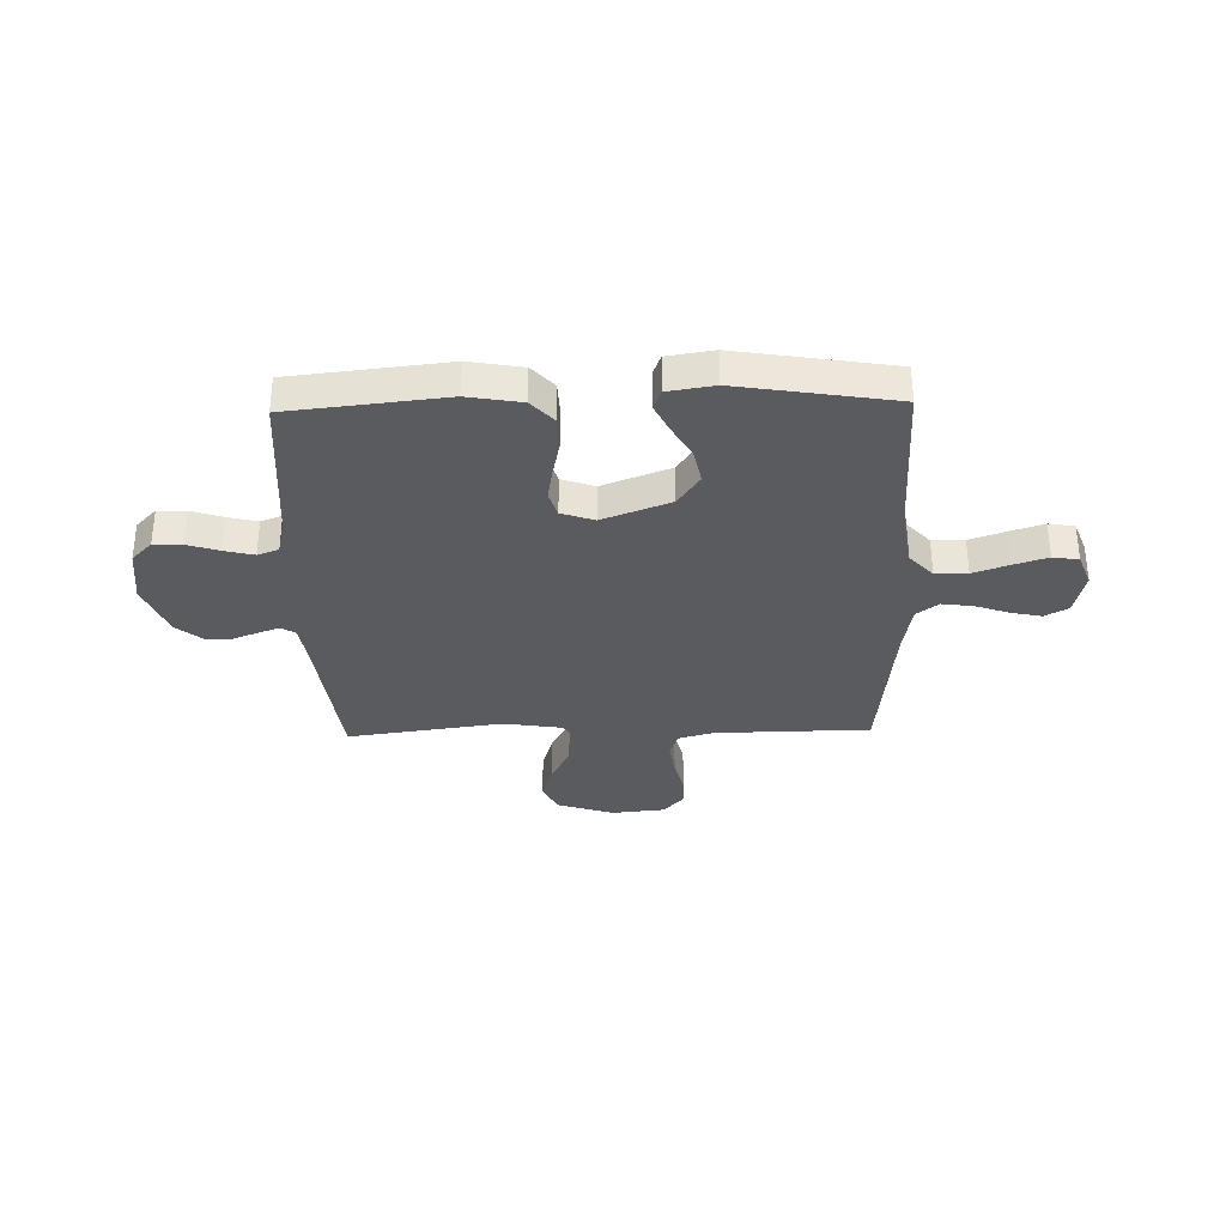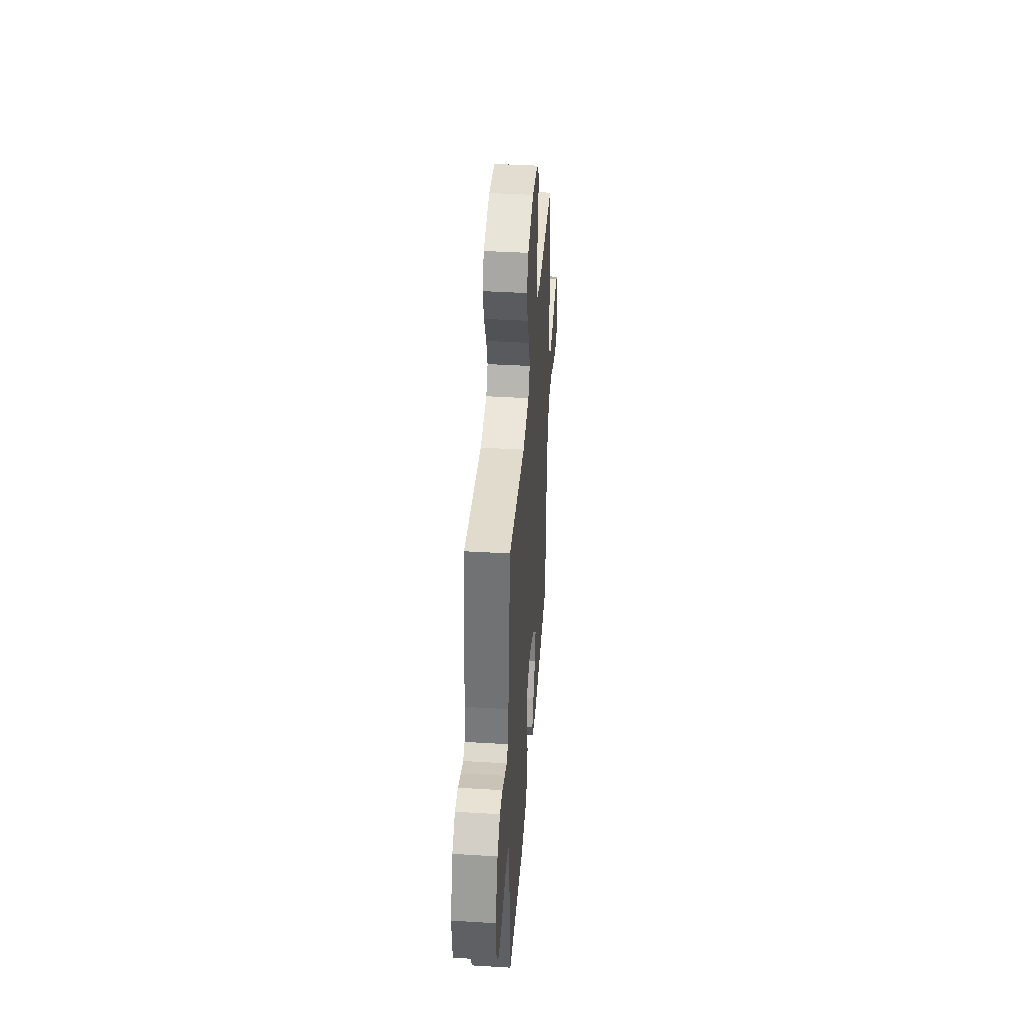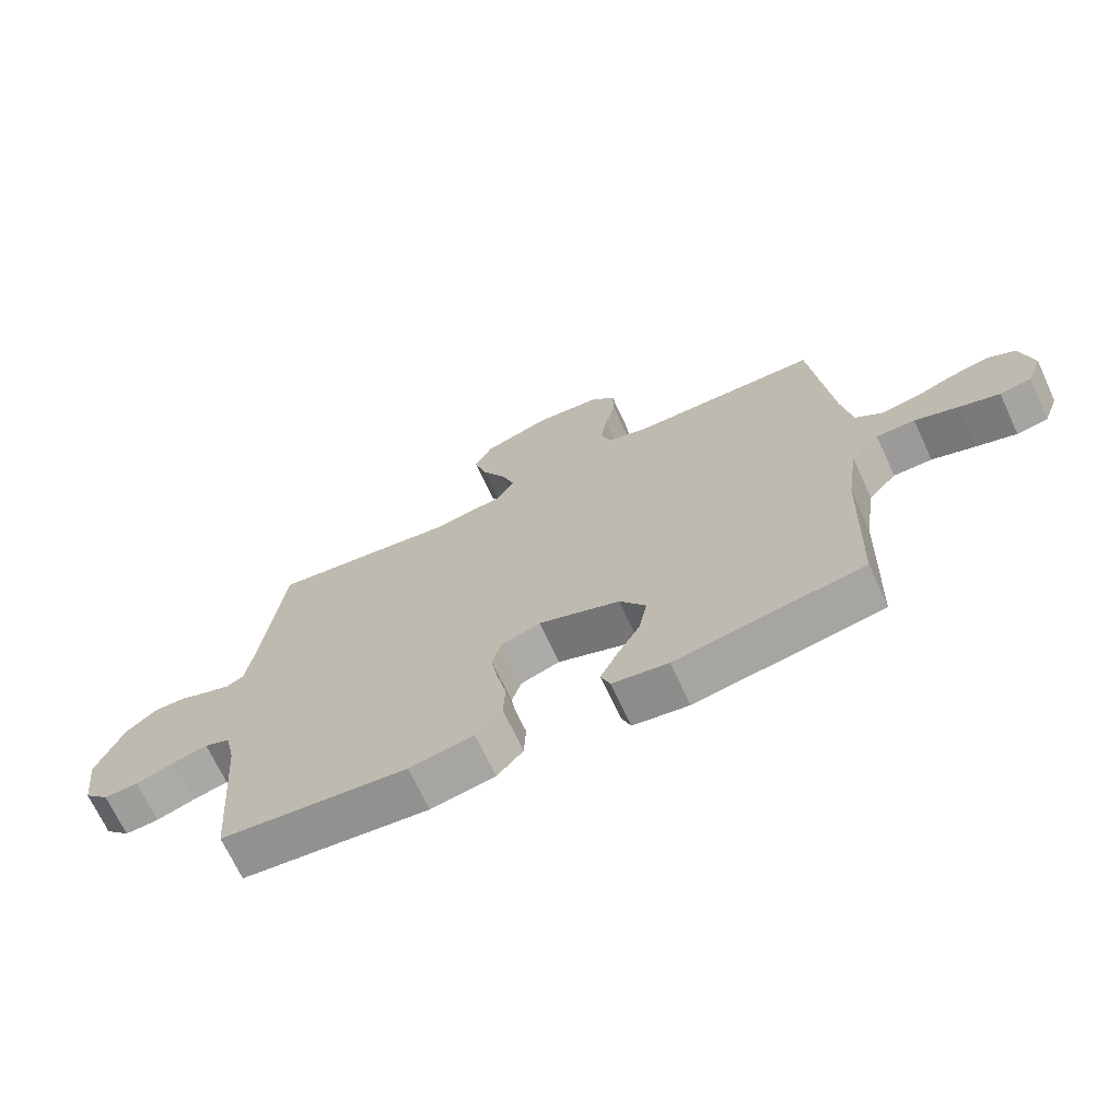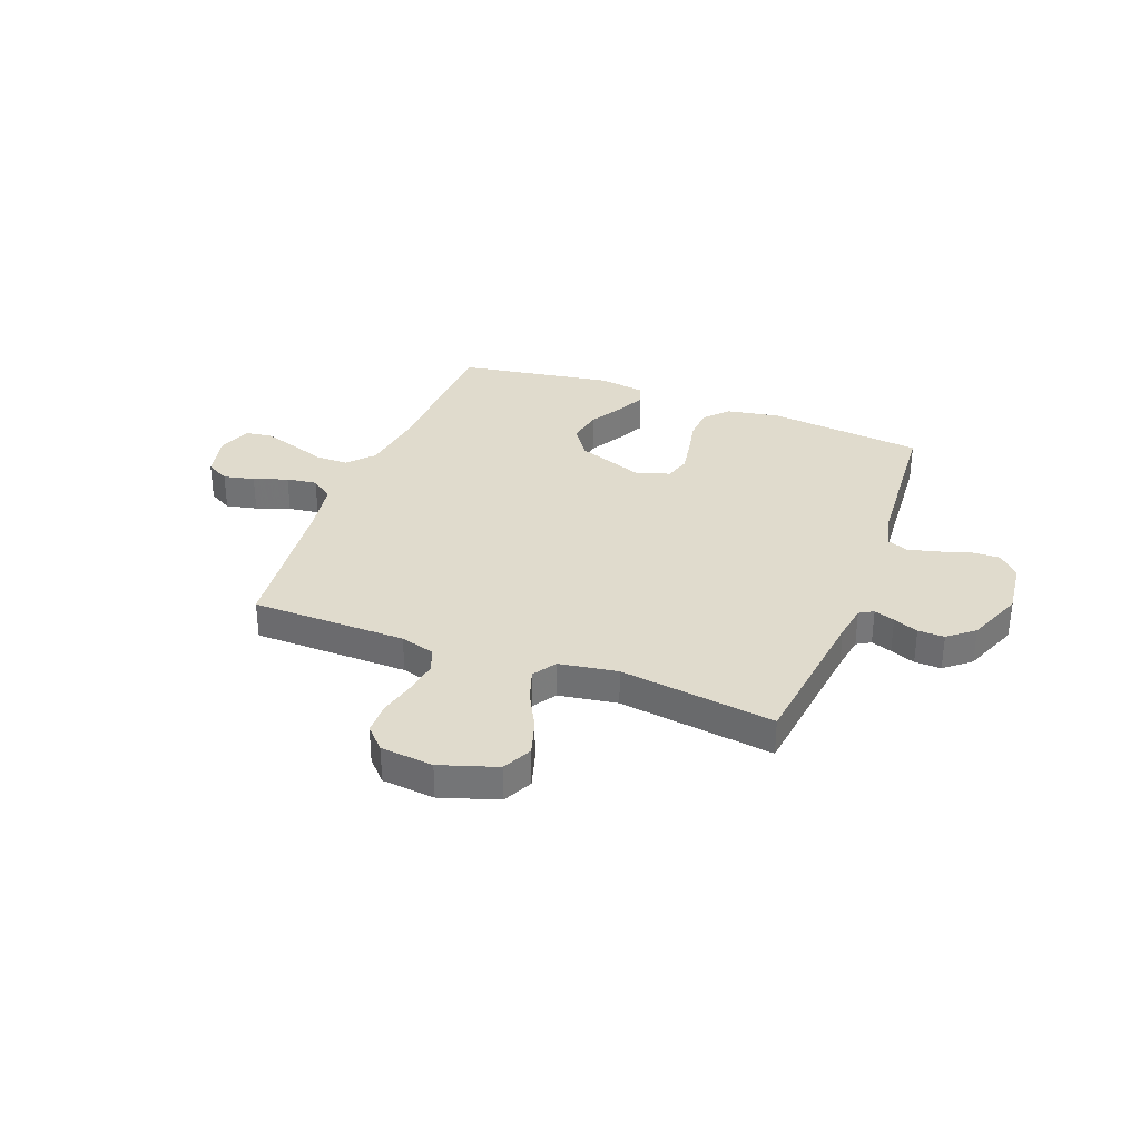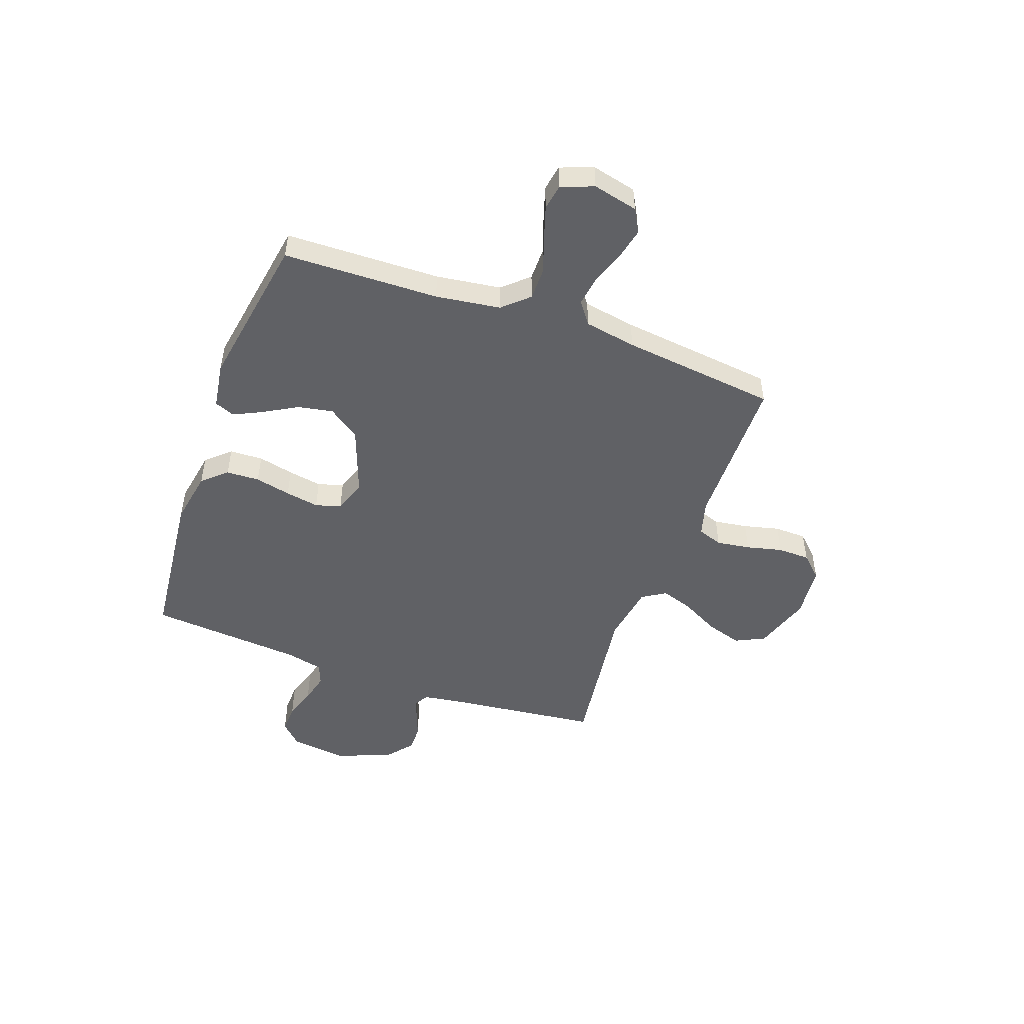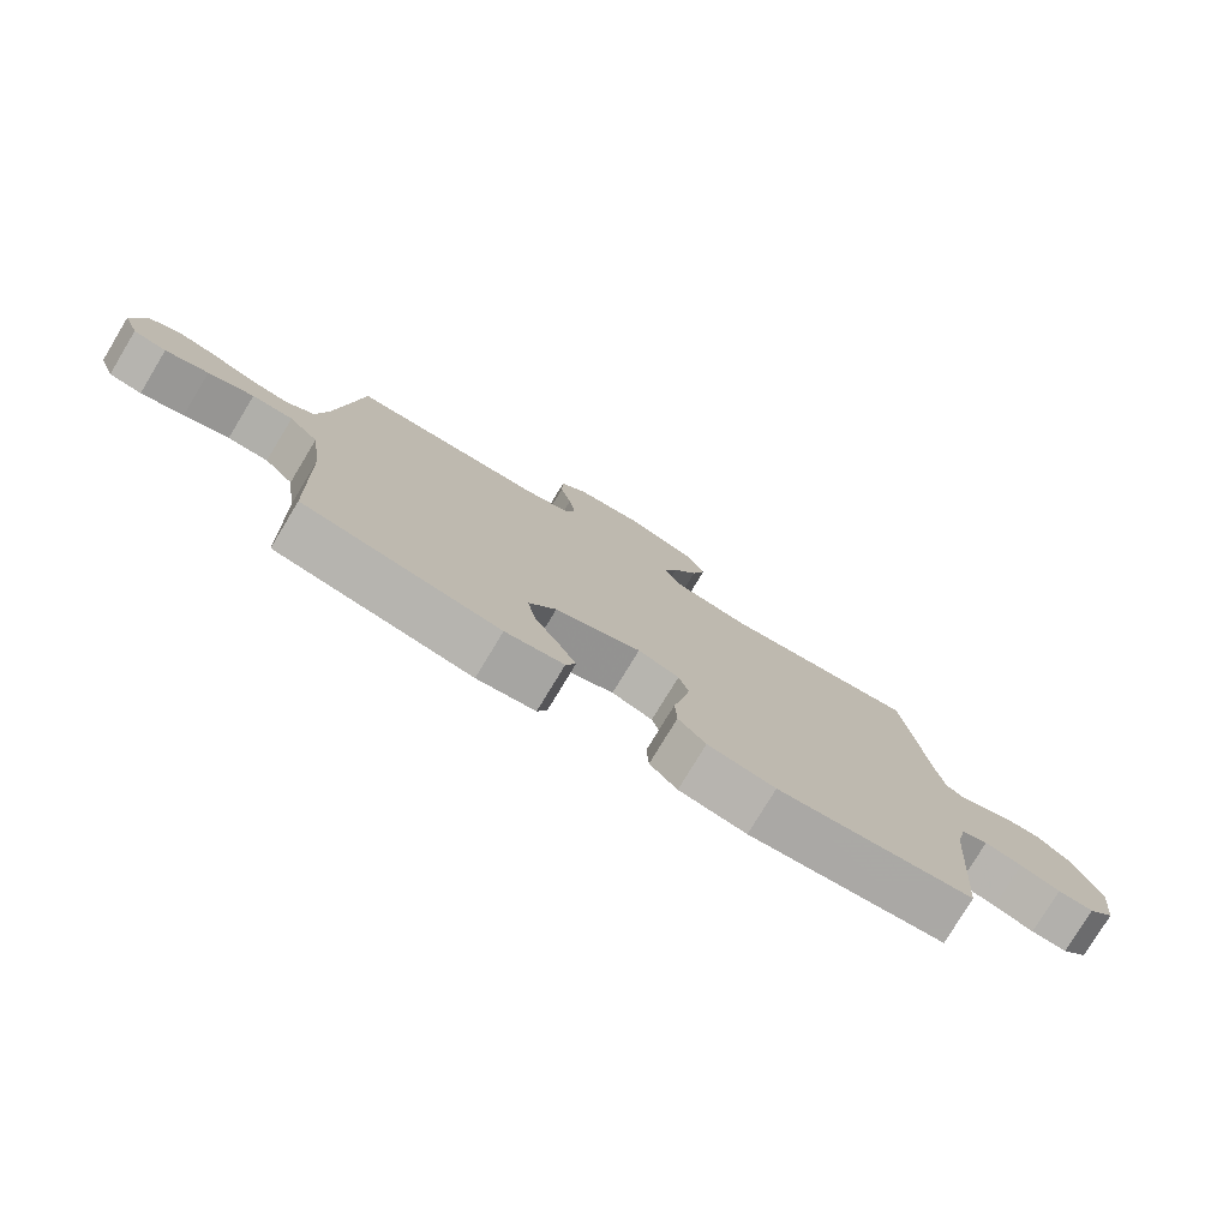
<metadata>
{"format":"obj","ext":"obj","renderer":"f3d","projection":"perspective","resolution":1024,"background":"white","views":[{"elev":-33.3,"azim":-178.5,"up":"+Y"},{"elev":40.8,"azim":94.2,"up":"+Z"},{"elev":-69.3,"azim":-155.2,"up":"+Z"},{"elev":33.2,"azim":20.9,"up":"+Y"},{"elev":-49.7,"azim":-110.0,"up":"+Y"},{"elev":-78.0,"azim":-31.2,"up":"+Z"}]}
</metadata>
<code>
v 0.5 0.07 0.5
v 0.536 0.07 0.2
v 0.547 0.07 0.131
v 0.574 0.07 0.115
v 0.614 0.07 0.129
v 0.662 0.07 0.148
v 0.713 0.07 0.149
v 0.763 0.07 0.108
v 0.806 0.07 0
v 0.793 0.07 -0.108
v 0.753 0.07 -0.149
v 0.698 0.07 -0.147
v 0.637 0.07 -0.127
v 0.58 0.07 -0.113
v 0.539 0.07 -0.129
v 0.523 0.07 -0.2
v 0.5 0.07 -0.5
v 0.2 0.07 -0.532
v 0.097 0.07 -0.514
v 0.055 0.07 -0.468
v 0.052 0.07 -0.404
v 0.067 0.07 -0.335
v 0.078 0.07 -0.27
v 0.063 0.07 -0.221
v 0 0.07 -0.199
v -0.131 0.07 -0.248
v -0.173 0.07 -0.309
v -0.16 0.07 -0.376
v -0.123 0.07 -0.441
v -0.096 0.07 -0.496
v -0.111 0.07 -0.535
v -0.2 0.07 -0.549
v -0.5 0.07 -0.5
v -0.509 0.07 -0.2
v -0.527 0.07 -0.075
v -0.572 0.07 -0.026
v -0.634 0.07 -0.026
v -0.703 0.07 -0.05
v -0.768 0.07 -0.071
v -0.818 0.07 -0.063
v -0.842 0.07 0
v -0.822 0.07 0.087
v -0.777 0.07 0.112
v -0.717 0.07 0.099
v -0.652 0.07 0.076
v -0.593 0.07 0.068
v -0.55 0.07 0.1
v -0.533 0.07 0.2
v -0.5 0.07 0.5
v -0.2 0.07 0.504
v -0.133 0.07 0.523
v -0.116 0.07 0.571
v -0.126 0.07 0.636
v -0.143 0.07 0.705
v -0.142 0.07 0.767
v -0.102 0.07 0.809
v 0 0.07 0.819
v 0.11 0.07 0.783
v 0.138 0.07 0.726
v 0.117 0.07 0.657
v 0.079 0.07 0.585
v 0.058 0.07 0.522
v 0.087 0.07 0.477
v 0.2 0.07 0.459
v 0.5 0 0.5
v 0.536 0 0.2
v 0.547 0 0.131
v 0.574 0 0.115
v 0.614 0 0.129
v 0.662 0 0.148
v 0.713 0 0.149
v 0.763 0 0.108
v 0.806 0 0
v 0.793 0 -0.108
v 0.753 0 -0.149
v 0.698 0 -0.147
v 0.637 0 -0.127
v 0.58 0 -0.113
v 0.539 0 -0.129
v 0.523 0 -0.2
v 0.5 0 -0.5
v 0.2 0 -0.532
v 0.097 0 -0.514
v 0.055 0 -0.468
v 0.052 0 -0.404
v 0.067 0 -0.335
v 0.078 0 -0.27
v 0.063 0 -0.221
v 0 0 -0.199
v -0.131 0 -0.248
v -0.173 0 -0.309
v -0.16 0 -0.376
v -0.123 0 -0.441
v -0.096 0 -0.496
v -0.111 0 -0.535
v -0.2 0 -0.549
v -0.5 0 -0.5
v -0.509 0 -0.2
v -0.527 0 -0.075
v -0.572 0 -0.026
v -0.634 0 -0.026
v -0.703 0 -0.05
v -0.768 0 -0.071
v -0.818 0 -0.063
v -0.842 0 0
v -0.822 0 0.087
v -0.777 0 0.112
v -0.717 0 0.099
v -0.652 0 0.076
v -0.593 0 0.068
v -0.55 0 0.1
v -0.533 0 0.2
v -0.5 0 0.5
v -0.2 0 0.504
v -0.133 0 0.523
v -0.116 0 0.571
v -0.126 0 0.636
v -0.143 0 0.705
v -0.142 0 0.767
v -0.102 0 0.809
v 0 0 0.819
v 0.11 0 0.783
v 0.138 0 0.726
v 0.117 0 0.657
v 0.079 0 0.585
v 0.058 0 0.522
v 0.087 0 0.477
v 0.2 0 0.459
f 59 60 61
f 58 59 61
f 57 58 61
f 56 57 61
f 55 56 61
f 54 55 61
f 53 54 61
f 52 53 61 62
f 51 52 62 63
f 48 49 50
f 50 51 63
f 48 50 63
f 47 48 63
f 43 44 45
f 42 43 45
f 41 42 45
f 40 41 45
f 39 40 45
f 38 39 45
f 37 38 45
f 36 37 45 46
f 47 63 64
f 46 47 64
f 36 46 64
f 35 36 64
f 32 33 34
f 31 32 34
f 30 31 34
f 29 30 34
f 28 29 34
f 20 21 22
f 19 20 22
f 18 19 22
f 17 18 22
f 16 17 22
f 15 16 22 23
f 14 15 23 24
f 11 12 13
f 10 11 13
f 9 10 13
f 8 9 13
f 7 8 13
f 6 7 13
f 5 6 13
f 4 5 13 14
f 14 24 25
f 4 14 25
f 3 4 25
f 64 1 2
f 3 25 26
f 2 3 26
f 64 2 26
f 35 64 26
f 27 28 34 35
f 26 27 35
f 125 124 123
f 125 123 122
f 125 122 121
f 125 121 120
f 125 120 119
f 125 119 118
f 125 118 117
f 126 125 117 116
f 127 126 116 115
f 114 113 112
f 127 115 114
f 127 114 112
f 127 112 111
f 109 108 107
f 109 107 106
f 109 106 105
f 109 105 104
f 109 104 103
f 109 103 102
f 109 102 101
f 110 109 101 100
f 128 127 111
f 128 111 110
f 128 110 100
f 128 100 99
f 98 97 96
f 98 96 95
f 98 95 94
f 98 94 93
f 98 93 92
f 86 85 84
f 86 84 83
f 86 83 82
f 86 82 81
f 86 81 80
f 87 86 80 79
f 88 87 79 78
f 77 76 75
f 77 75 74
f 77 74 73
f 77 73 72
f 77 72 71
f 77 71 70
f 77 70 69
f 78 77 69 68
f 89 88 78
f 89 78 68
f 89 68 67
f 66 65 128
f 90 89 67
f 90 67 66
f 90 66 128
f 90 128 99
f 99 98 92 91
f 99 91 90
f 1 65 66 2
f 2 66 67 3
f 3 67 68 4
f 4 68 69 5
f 5 69 70 6
f 6 70 71 7
f 7 71 72 8
f 8 72 73 9
f 9 73 74 10
f 10 74 75 11
f 11 75 76 12
f 12 76 77 13
f 13 77 78 14
f 14 78 79 15
f 15 79 80 16
f 16 80 81 17
f 17 81 82 18
f 18 82 83 19
f 19 83 84 20
f 20 84 85 21
f 21 85 86 22
f 22 86 87 23
f 23 87 88 24
f 24 88 89 25
f 25 89 90 26
f 26 90 91 27
f 27 91 92 28
f 28 92 93 29
f 29 93 94 30
f 30 94 95 31
f 31 95 96 32
f 32 96 97 33
f 33 97 98 34
f 34 98 99 35
f 35 99 100 36
f 36 100 101 37
f 37 101 102 38
f 38 102 103 39
f 39 103 104 40
f 40 104 105 41
f 41 105 106 42
f 42 106 107 43
f 43 107 108 44
f 44 108 109 45
f 45 109 110 46
f 46 110 111 47
f 47 111 112 48
f 48 112 113 49
f 49 113 114 50
f 50 114 115 51
f 51 115 116 52
f 52 116 117 53
f 53 117 118 54
f 54 118 119 55
f 55 119 120 56
f 56 120 121 57
f 57 121 122 58
f 58 122 123 59
f 59 123 124 60
f 60 124 125 61
f 61 125 126 62
f 62 126 127 63
f 63 127 128 64
f 64 128 65 1

</code>
